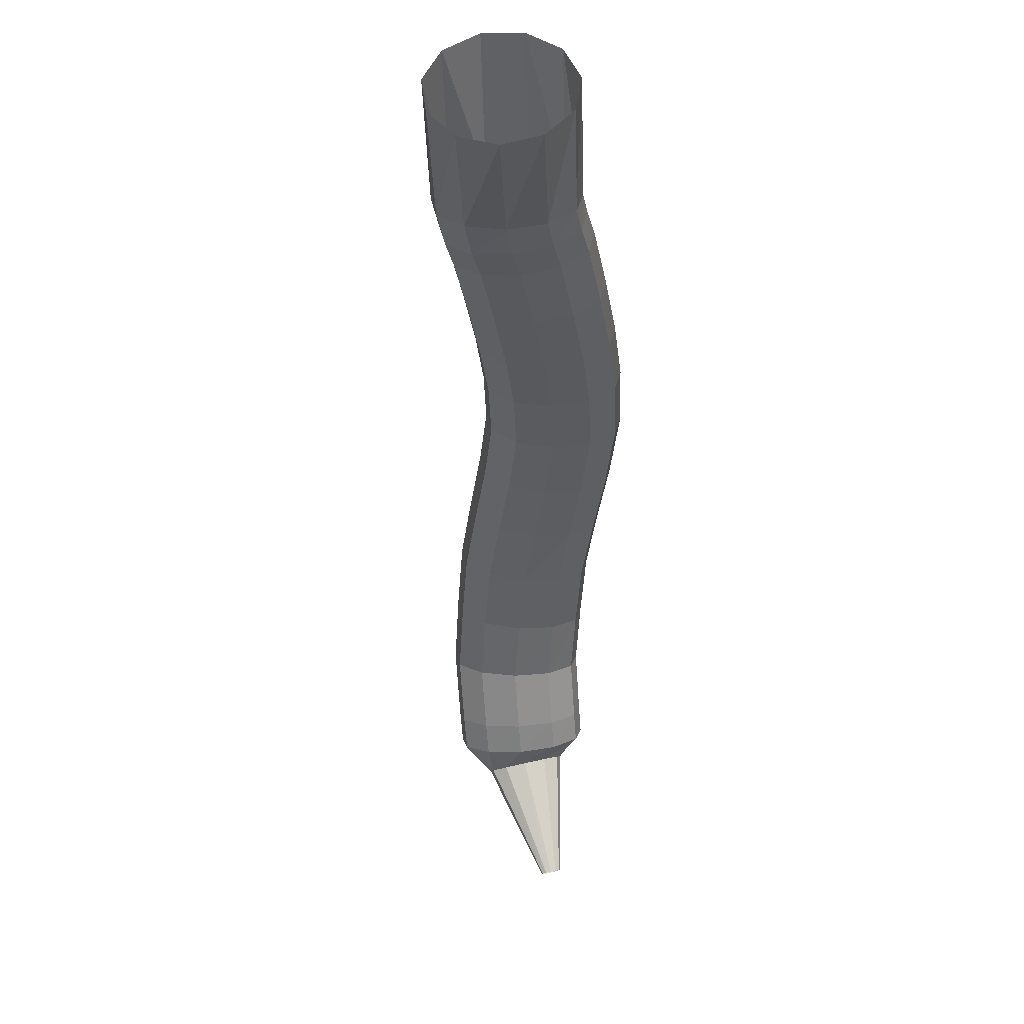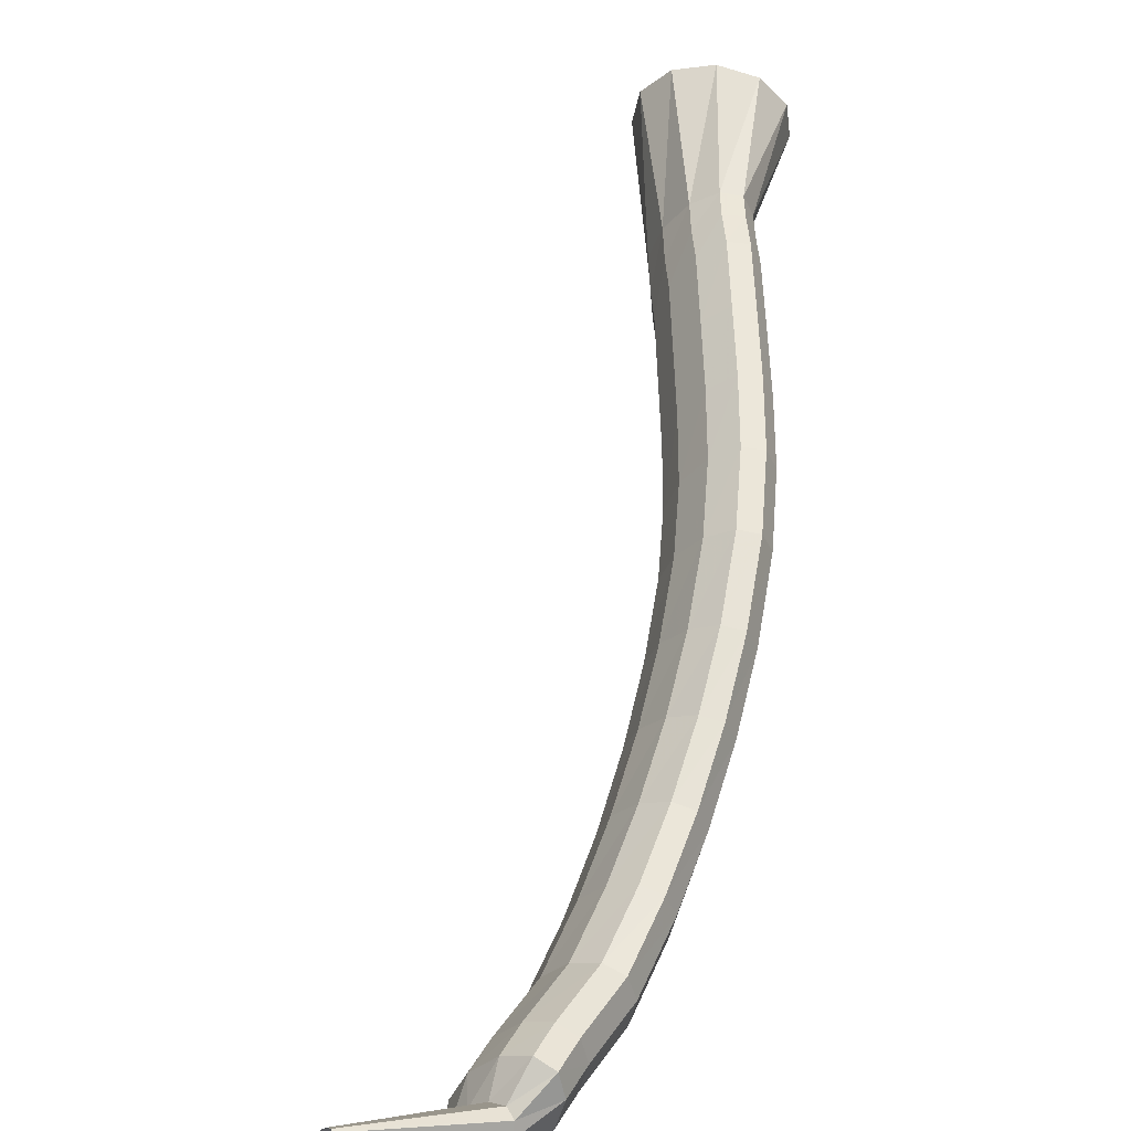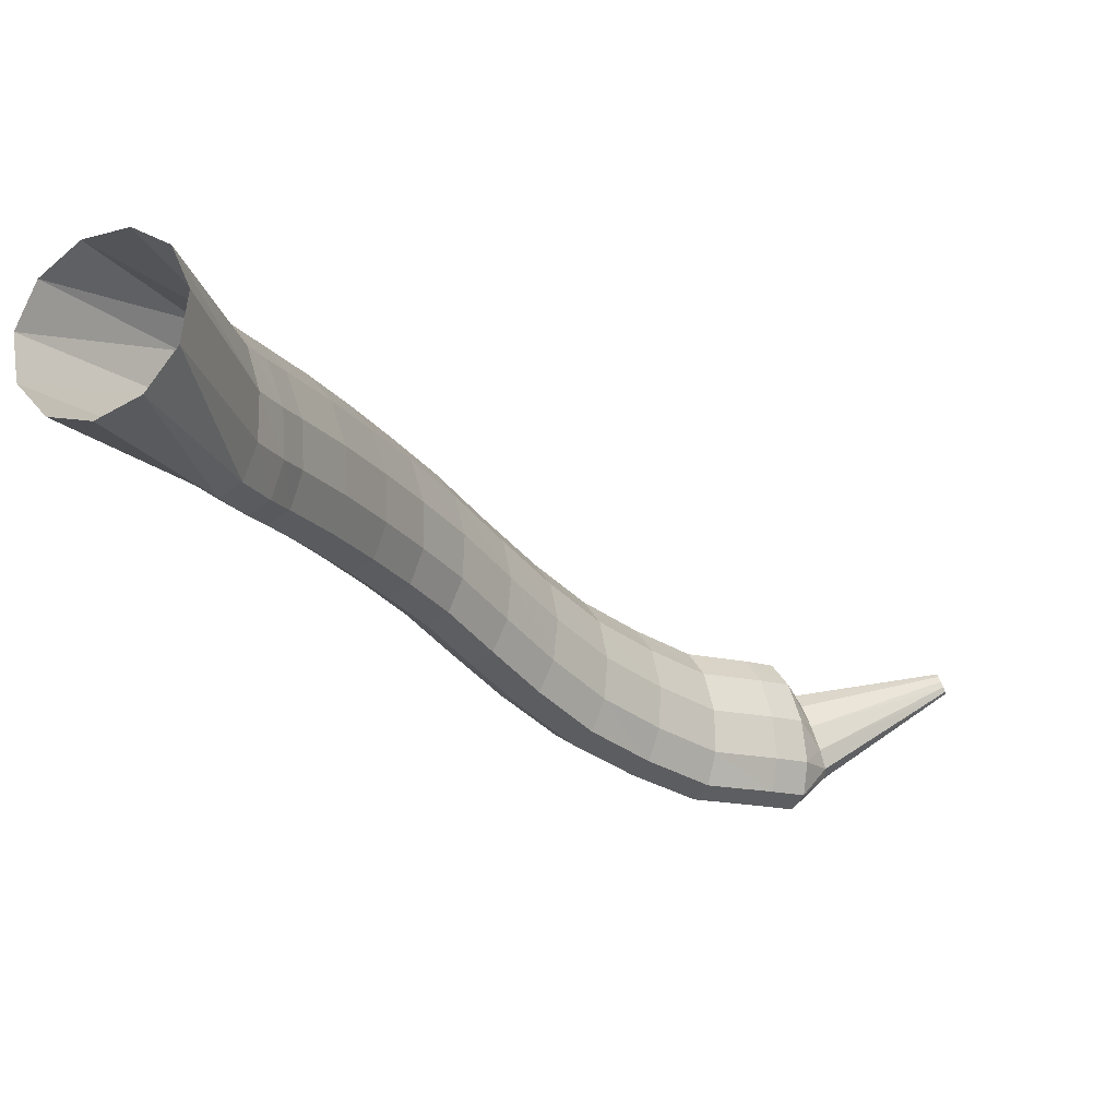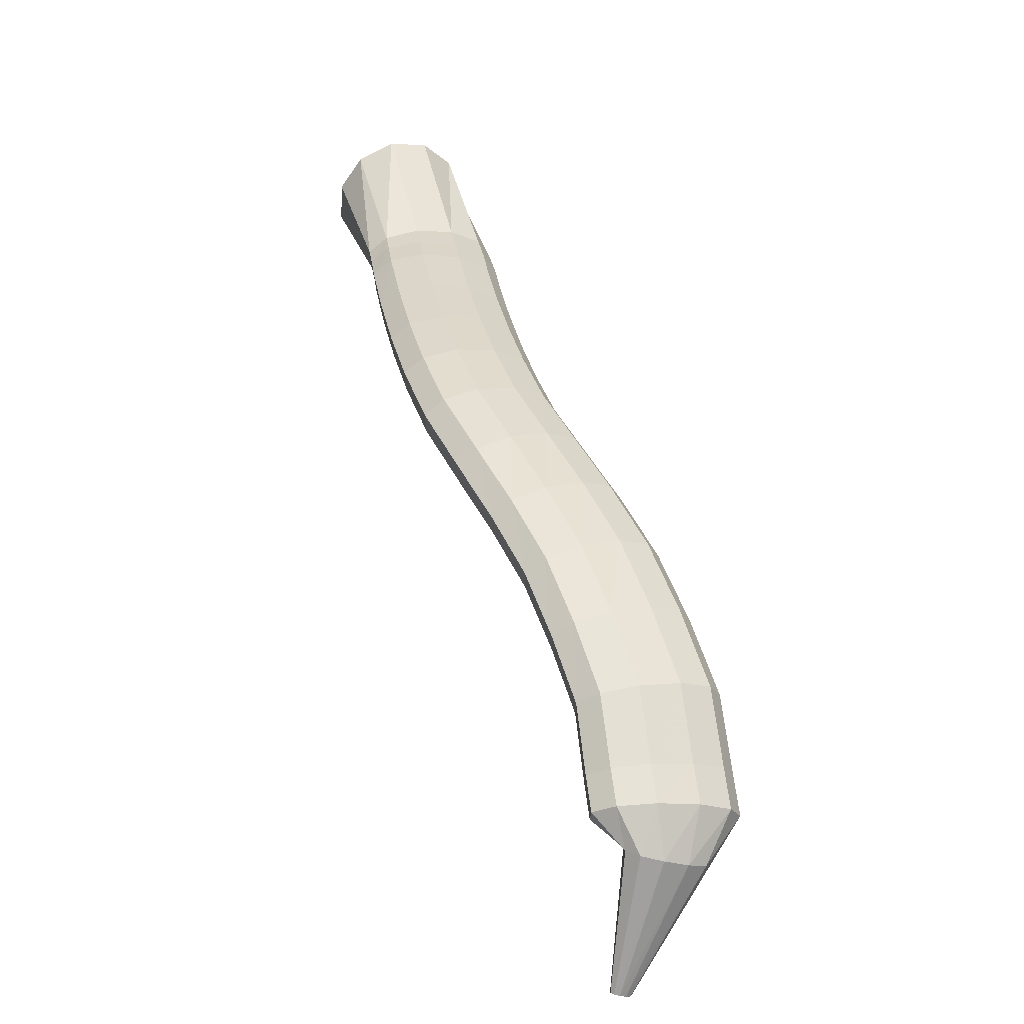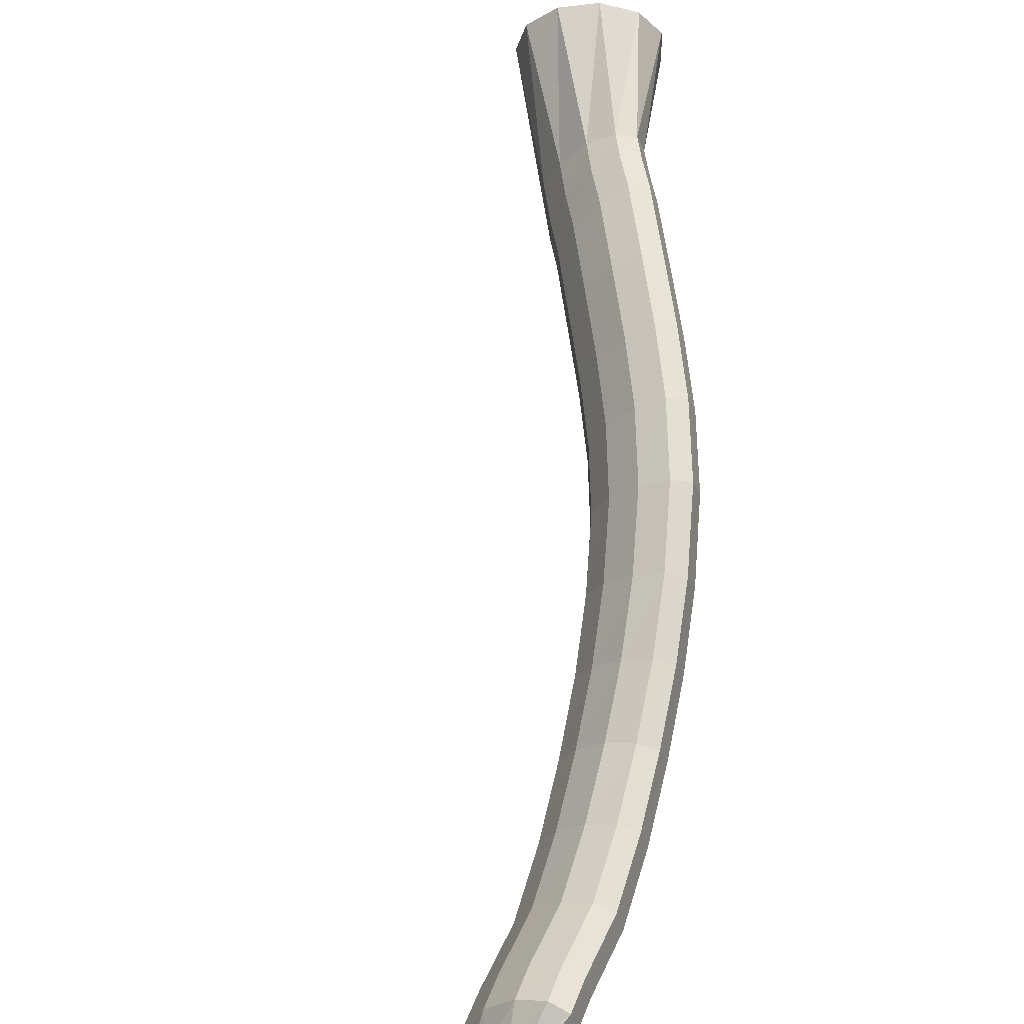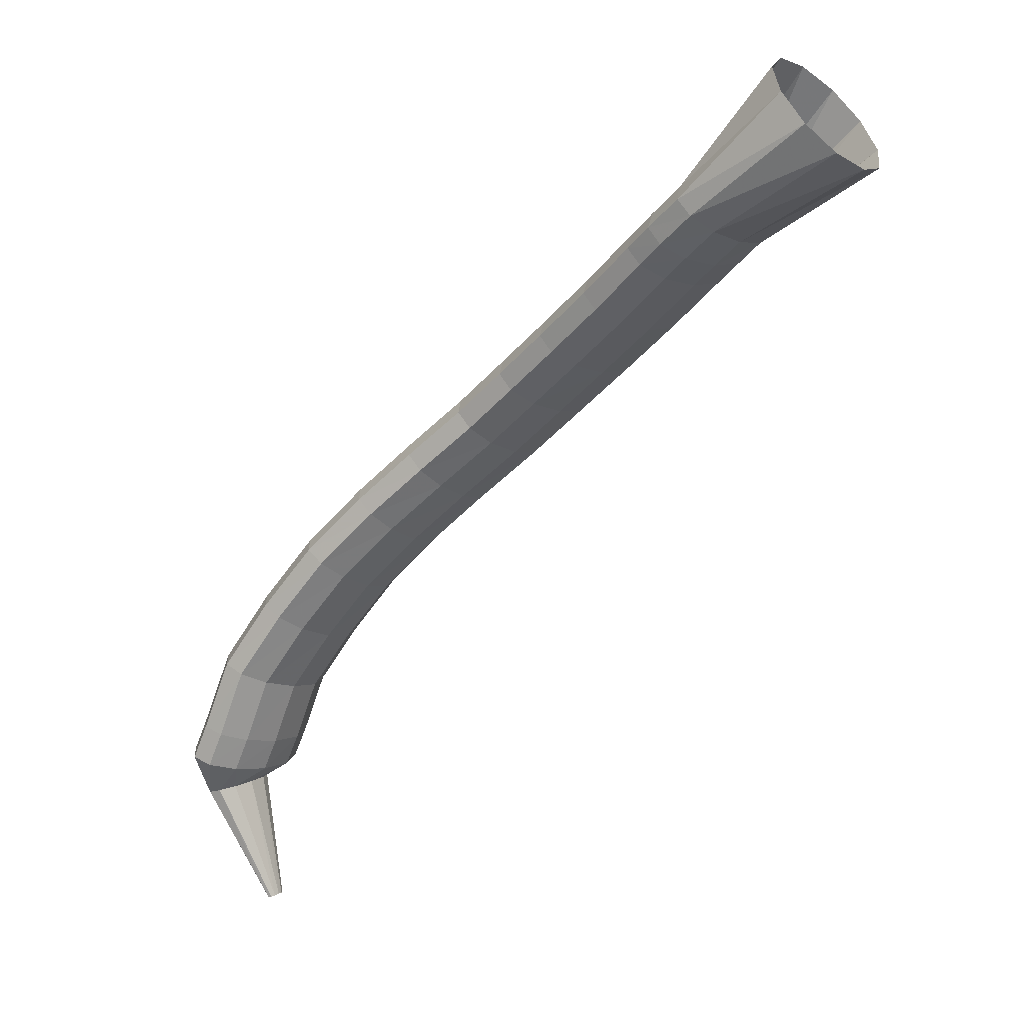
<metadata>
{"format":"obj","ext":"obj","renderer":"f3d","projection":"perspective","resolution":1024,"background":"white","views":[{"elev":-2.6,"azim":138.2,"up":"+Z"},{"elev":18.2,"azim":-126.6,"up":"+Y"},{"elev":19.4,"azim":80.2,"up":"+Y"},{"elev":2.7,"azim":-63.8,"up":"+Z"},{"elev":27.6,"azim":-133.9,"up":"+Y"},{"elev":-5.2,"azim":85.5,"up":"+Z"}]}
</metadata>
<code>
g tube1
v 104.1 106.3 130.4
v 103.8 106.5 130.4
v 103.5 106.6 130.5
v 103.3 106.5 130.4
v 103.3 106.3 130.3
v 103.5 105.9 130.2
v 103.8 105.7 130.1
v 104.1 105.5 130.1
v 104.4 105.6 130.1
v 104.5 105.8 130.2
v 104.4 106 130.3
v 104.1 106.3 130.4
v 105 104.1 139.2
v 103.6 105 139.5
v 102.4 105.3 139.7
v 101.7 104.8 139.7
v 101.7 103.8 139.5
v 102.4 102.6 139.1
v 103.6 101.5 138.7
v 105 100.9 138.5
v 106 101 138.4
v 106.4 101.7 138.6
v 106 102.9 138.9
v 105 104.1 139.2
v 106.4 105.2 140.2
v 104.3 106.9 140.6
v 102.4 107.5 141.3
v 101.2 106.9 141.9
v 101.3 105.2 142.4
v 102.5 103.1 142.6
v 104.4 101 142.4
v 106.5 99.85 141.9
v 108.1 99.84 141.2
v 108.7 101 140.6
v 108.1 103 140.2
v 106.4 105.2 140.2
v 107.4 106 142.4
v 105.3 107.7 142.7
v 103.3 108.3 143.3
v 102.2 107.7 144
v 102.2 106.1 144.6
v 103.5 103.9 144.8
v 105.5 101.9 144.7
v 107.6 100.7 144.2
v 109.2 100.7 143.5
v 109.8 101.9 142.9
v 109.1 103.9 142.5
v 107.4 106 142.4
v 109.1 107.5 146.6
v 106.9 109.1 146.8
v 104.9 109.7 147.4
v 103.9 109.1 148.2
v 104 107.5 148.9
v 105.3 105.5 149.3
v 107.4 103.6 149.4
v 109.5 102.4 149
v 111.1 102.4 148.3
v 111.6 103.5 147.5
v 110.9 105.4 146.9
v 109.1 107.5 146.6
v 111 110.1 150.5
v 108.8 111.6 150.6
v 106.8 112.2 151.2
v 105.8 111.7 152.1
v 106 110.3 153
v 107.5 108.3 153.7
v 109.6 106.5 153.8
v 111.8 105.4 153.5
v 113.3 105.3 152.7
v 113.8 106.4 151.7
v 112.9 108.1 150.9
v 111 110.1 150.5
v 113.2 113.1 154.2
v 110.9 114.5 154.3
v 108.9 115.1 154.9
v 108 114.7 155.9
v 108.3 113.3 156.9
v 109.8 111.5 157.7
v 112 109.7 157.9
v 114.2 108.7 157.5
v 115.7 108.6 156.7
v 116.1 109.5 155.7
v 115.1 111.2 154.7
v 113.2 113.1 154.2
v 115.2 116.5 157.6
v 112.9 117.9 157.6
v 111 118.5 158.3
v 110 118.1 159.3
v 110.4 116.8 160.4
v 112 115.1 161.3
v 114.2 113.4 161.6
v 116.5 112.4 161.2
v 118 112.3 160.3
v 118.3 113.2 159.2
v 117.2 114.7 158.2
v 115.2 116.5 157.6
v 117.4 120.1 160.7
v 115.1 121.5 160.8
v 113.2 122.2 161.5
v 112.3 121.8 162.6
v 112.7 120.6 163.8
v 114.3 118.8 164.6
v 116.6 117.2 164.8
v 118.8 116.1 164.4
v 120.2 115.9 163.4
v 120.5 116.7 162.3
v 119.4 118.3 161.3
v 117.4 120.1 160.7
v 120 123.8 163.8
v 117.8 125.4 164
v 116 126.2 164.8
v 115.2 125.9 166
v 115.6 124.6 167.1
v 117.1 122.8 167.8
v 119.2 120.9 167.9
v 121.3 119.7 167.3
v 122.7 119.4 166.3
v 122.9 120.2 165.1
v 121.9 121.9 164.2
v 120 123.8 163.8
v 123 126.8 166.4
v 120.9 128.6 166.8
v 119.3 129.5 167.8
v 118.5 129.3 169
v 118.9 128 170.1
v 120.2 126 170.7
v 122.2 124 170.6
v 124.1 122.6 169.9
v 125.4 122.2 168.8
v 125.6 123 167.6
v 124.7 124.7 166.7
v 123 126.8 166.4
v 126.2 129.6 168.8
v 124.3 131.5 169.3
v 122.7 132.5 170.3
v 121.9 132.3 171.6
v 122.3 131 172.6
v 123.6 128.9 173.2
v 125.4 126.8 173
v 127.2 125.3 172.2
v 128.4 124.9 171.1
v 128.7 125.6 169.9
v 127.8 127.4 169
v 126.2 129.6 168.8
v 129.7 132.4 171.3
v 127.9 134.3 171.8
v 126.4 135.4 172.9
v 125.6 135.2 174.1
v 125.9 133.8 175.2
v 127.2 131.8 175.7
v 129 129.6 175.5
v 130.7 128 174.7
v 131.9 127.6 173.5
v 132.1 128.4 172.3
v 131.3 130.2 171.5
v 129.7 132.4 171.3
v 133.4 135.1 173.9
v 131.6 137.1 174.4
v 130.1 138.2 175.5
v 129.4 138 176.8
v 129.7 136.6 177.8
v 130.9 134.5 178.3
v 132.6 132.3 178
v 134.3 130.7 177.2
v 135.5 130.2 176
v 135.7 131 174.8
v 134.9 132.8 174
v 133.4 135.1 173.9
v 135.1 136.3 174.9
v 133.3 138.3 175.5
v 131.9 139.3 176.6
v 131.2 139.2 177.8
v 131.5 137.8 178.9
v 132.7 135.7 179.4
v 134.4 133.5 179.1
v 136.1 131.9 178.3
v 137.2 131.4 177.1
v 137.4 132.2 175.9
v 136.6 134 175.1
v 135.1 136.3 174.9
v 137 137.7 176.2
v 134.9 139.5 176.6
v 133.2 140.3 177.5
v 132.4 140.1 178.7
v 132.8 138.7 179.7
v 134.2 136.8 180.3
v 136.1 134.8 180.3
v 138.1 133.4 179.6
v 139.4 133.1 178.5
v 139.6 133.9 177.3
v 138.7 135.6 176.5
v 137 137.7 176.2
v 143.7 144.7 179.7
v 141.5 146.3 180.4
v 139.3 146.7 182.1
v 138 145.8 184.5
v 137.8 144 186.6
v 139 141.8 187.8
v 141 139.8 187.8
v 143.3 138.8 186.6
v 145.1 139 184.4
v 145.9 140.4 182.1
v 145.4 142.5 180.3
v 143.7 144.7 179.7
f 1 2 14
f 14 13 1
f 2 3 15
f 15 14 2
f 3 4 16
f 16 15 3
f 4 5 17
f 17 16 4
f 5 6 18
f 18 17 5
f 6 7 19
f 19 18 6
f 7 8 20
f 20 19 7
f 8 9 21
f 21 20 8
f 9 10 22
f 22 21 9
f 10 11 23
f 23 22 10
f 11 12 24
f 24 23 11
f 13 14 26
f 26 25 13
f 14 15 27
f 27 26 14
f 15 16 28
f 28 27 15
f 16 17 29
f 29 28 16
f 17 18 30
f 30 29 17
f 18 19 31
f 31 30 18
f 19 20 32
f 32 31 19
f 20 21 33
f 33 32 20
f 21 22 34
f 34 33 21
f 22 23 35
f 35 34 22
f 23 24 36
f 36 35 23
f 25 26 38
f 38 37 25
f 26 27 39
f 39 38 26
f 27 28 40
f 40 39 27
f 28 29 41
f 41 40 28
f 29 30 42
f 42 41 29
f 30 31 43
f 43 42 30
f 31 32 44
f 44 43 31
f 32 33 45
f 45 44 32
f 33 34 46
f 46 45 33
f 34 35 47
f 47 46 34
f 35 36 48
f 48 47 35
f 37 38 50
f 50 49 37
f 38 39 51
f 51 50 38
f 39 40 52
f 52 51 39
f 40 41 53
f 53 52 40
f 41 42 54
f 54 53 41
f 42 43 55
f 55 54 42
f 43 44 56
f 56 55 43
f 44 45 57
f 57 56 44
f 45 46 58
f 58 57 45
f 46 47 59
f 59 58 46
f 47 48 60
f 60 59 47
f 49 50 62
f 62 61 49
f 50 51 63
f 63 62 50
f 51 52 64
f 64 63 51
f 52 53 65
f 65 64 52
f 53 54 66
f 66 65 53
f 54 55 67
f 67 66 54
f 55 56 68
f 68 67 55
f 56 57 69
f 69 68 56
f 57 58 70
f 70 69 57
f 58 59 71
f 71 70 58
f 59 60 72
f 72 71 59
f 61 62 74
f 74 73 61
f 62 63 75
f 75 74 62
f 63 64 76
f 76 75 63
f 64 65 77
f 77 76 64
f 65 66 78
f 78 77 65
f 66 67 79
f 79 78 66
f 67 68 80
f 80 79 67
f 68 69 81
f 81 80 68
f 69 70 82
f 82 81 69
f 70 71 83
f 83 82 70
f 71 72 84
f 84 83 71
f 73 74 86
f 86 85 73
f 74 75 87
f 87 86 74
f 75 76 88
f 88 87 75
f 76 77 89
f 89 88 76
f 77 78 90
f 90 89 77
f 78 79 91
f 91 90 78
f 79 80 92
f 92 91 79
f 80 81 93
f 93 92 80
f 81 82 94
f 94 93 81
f 82 83 95
f 95 94 82
f 83 84 96
f 96 95 83
f 85 86 98
f 98 97 85
f 86 87 99
f 99 98 86
f 87 88 100
f 100 99 87
f 88 89 101
f 101 100 88
f 89 90 102
f 102 101 89
f 90 91 103
f 103 102 90
f 91 92 104
f 104 103 91
f 92 93 105
f 105 104 92
f 93 94 106
f 106 105 93
f 94 95 107
f 107 106 94
f 95 96 108
f 108 107 95
f 97 98 110
f 110 109 97
f 98 99 111
f 111 110 98
f 99 100 112
f 112 111 99
f 100 101 113
f 113 112 100
f 101 102 114
f 114 113 101
f 102 103 115
f 115 114 102
f 103 104 116
f 116 115 103
f 104 105 117
f 117 116 104
f 105 106 118
f 118 117 105
f 106 107 119
f 119 118 106
f 107 108 120
f 120 119 107
f 109 110 122
f 122 121 109
f 110 111 123
f 123 122 110
f 111 112 124
f 124 123 111
f 112 113 125
f 125 124 112
f 113 114 126
f 126 125 113
f 114 115 127
f 127 126 114
f 115 116 128
f 128 127 115
f 116 117 129
f 129 128 116
f 117 118 130
f 130 129 117
f 118 119 131
f 131 130 118
f 119 120 132
f 132 131 119
f 121 122 134
f 134 133 121
f 122 123 135
f 135 134 122
f 123 124 136
f 136 135 123
f 124 125 137
f 137 136 124
f 125 126 138
f 138 137 125
f 126 127 139
f 139 138 126
f 127 128 140
f 140 139 127
f 128 129 141
f 141 140 128
f 129 130 142
f 142 141 129
f 130 131 143
f 143 142 130
f 131 132 144
f 144 143 131
f 133 134 146
f 146 145 133
f 134 135 147
f 147 146 134
f 135 136 148
f 148 147 135
f 136 137 149
f 149 148 136
f 137 138 150
f 150 149 137
f 138 139 151
f 151 150 138
f 139 140 152
f 152 151 139
f 140 141 153
f 153 152 140
f 141 142 154
f 154 153 141
f 142 143 155
f 155 154 142
f 143 144 156
f 156 155 143
f 145 146 158
f 158 157 145
f 146 147 159
f 159 158 146
f 147 148 160
f 160 159 147
f 148 149 161
f 161 160 148
f 149 150 162
f 162 161 149
f 150 151 163
f 163 162 150
f 151 152 164
f 164 163 151
f 152 153 165
f 165 164 152
f 153 154 166
f 166 165 153
f 154 155 167
f 167 166 154
f 155 156 168
f 168 167 155
f 157 158 170
f 170 169 157
f 158 159 171
f 171 170 158
f 159 160 172
f 172 171 159
f 160 161 173
f 173 172 160
f 161 162 174
f 174 173 161
f 162 163 175
f 175 174 162
f 163 164 176
f 176 175 163
f 164 165 177
f 177 176 164
f 165 166 178
f 178 177 165
f 166 167 179
f 179 178 166
f 167 168 180
f 180 179 167
f 169 170 182
f 182 181 169
f 170 171 183
f 183 182 170
f 171 172 184
f 184 183 171
f 172 173 185
f 185 184 172
f 173 174 186
f 186 185 173
f 174 175 187
f 187 186 174
f 175 176 188
f 188 187 175
f 176 177 189
f 189 188 176
f 177 178 190
f 190 189 177
f 178 179 191
f 191 190 178
f 179 180 192
f 192 191 179
f 181 182 194
f 194 193 181
f 182 183 195
f 195 194 182
f 183 184 196
f 196 195 183
f 184 185 197
f 197 196 184
f 185 186 198
f 198 197 185
f 186 187 199
f 199 198 186
f 187 188 200
f 200 199 187
f 188 189 201
f 201 200 188
f 189 190 202
f 202 201 189
f 190 191 203
f 203 202 190
f 191 192 204
f 204 203 191
g

</code>
